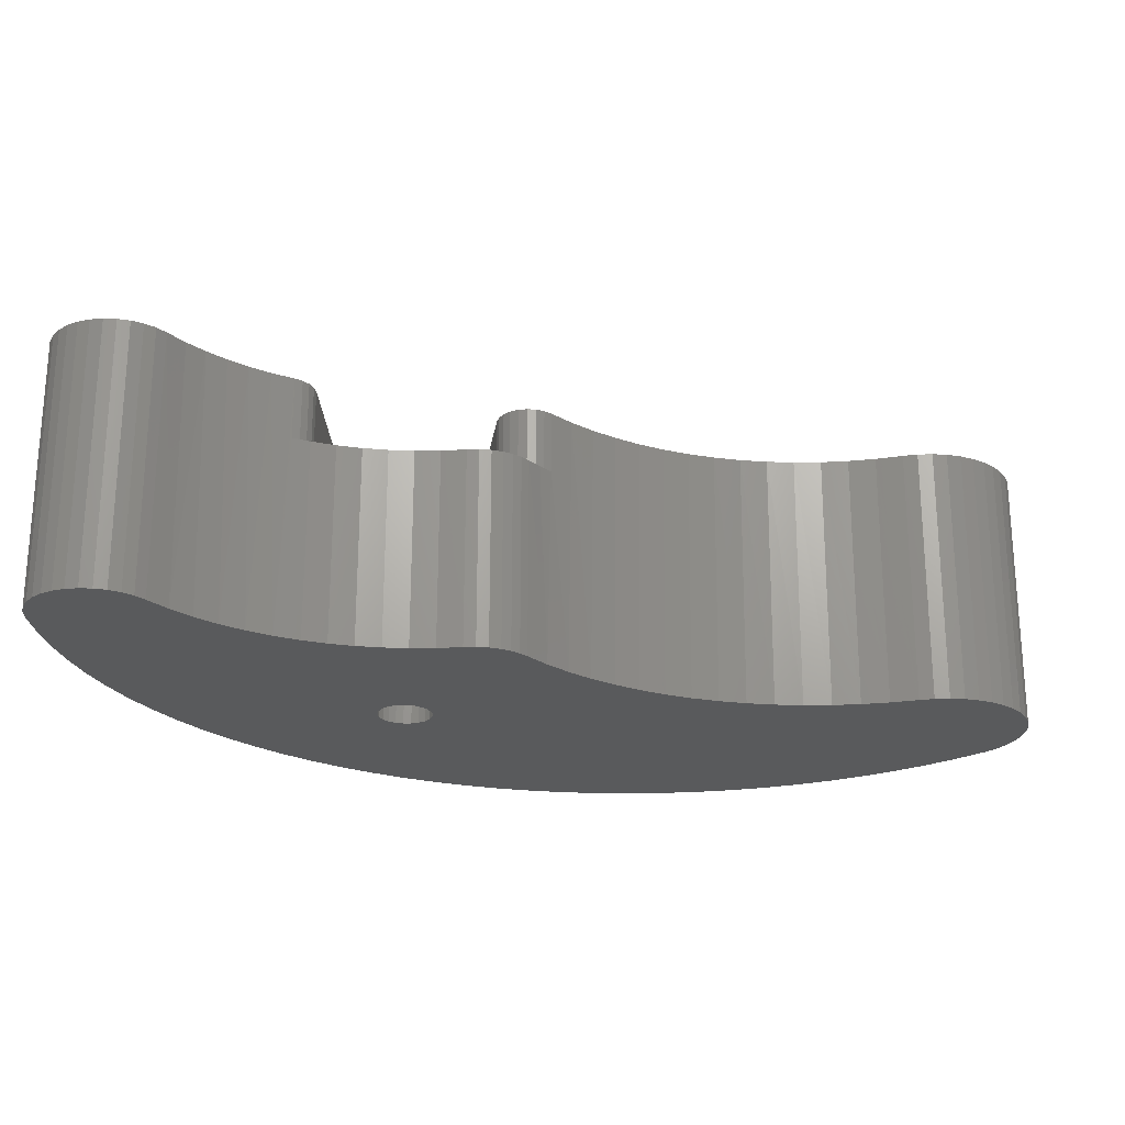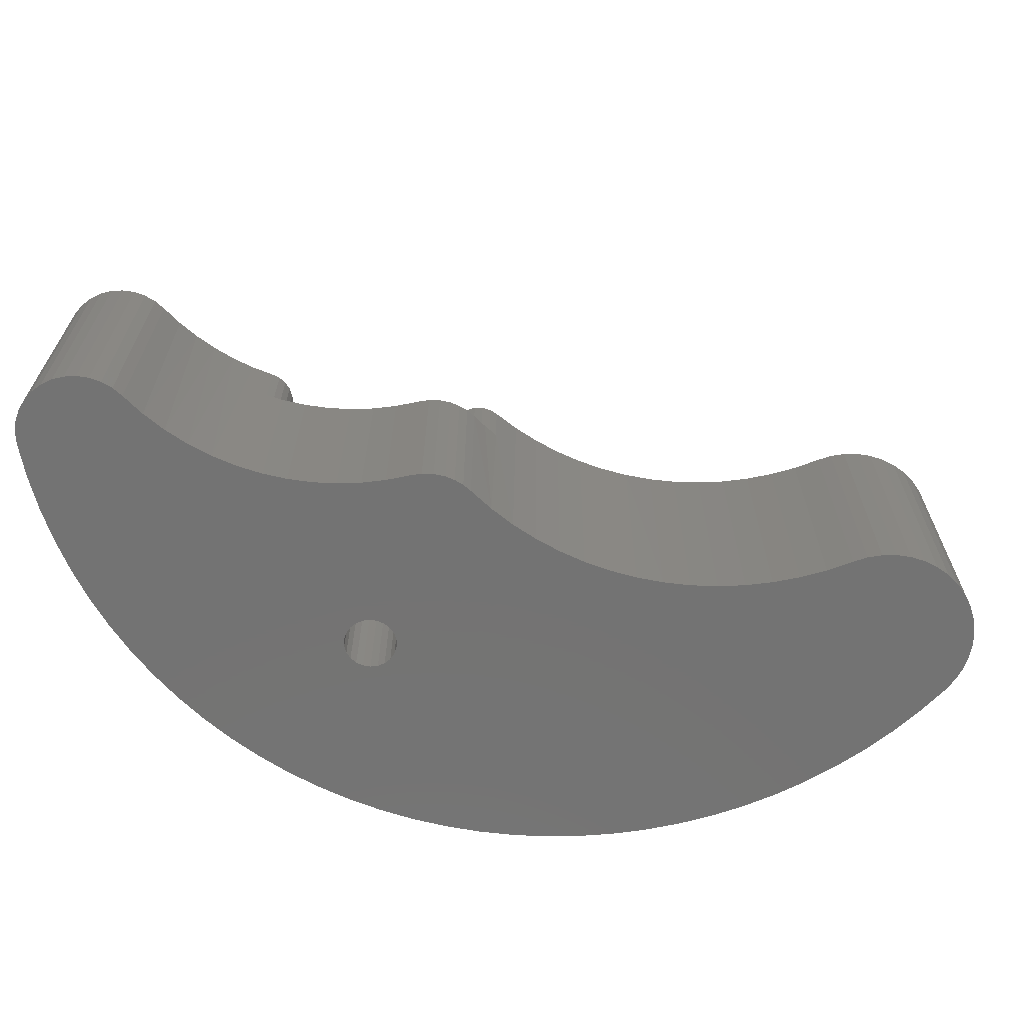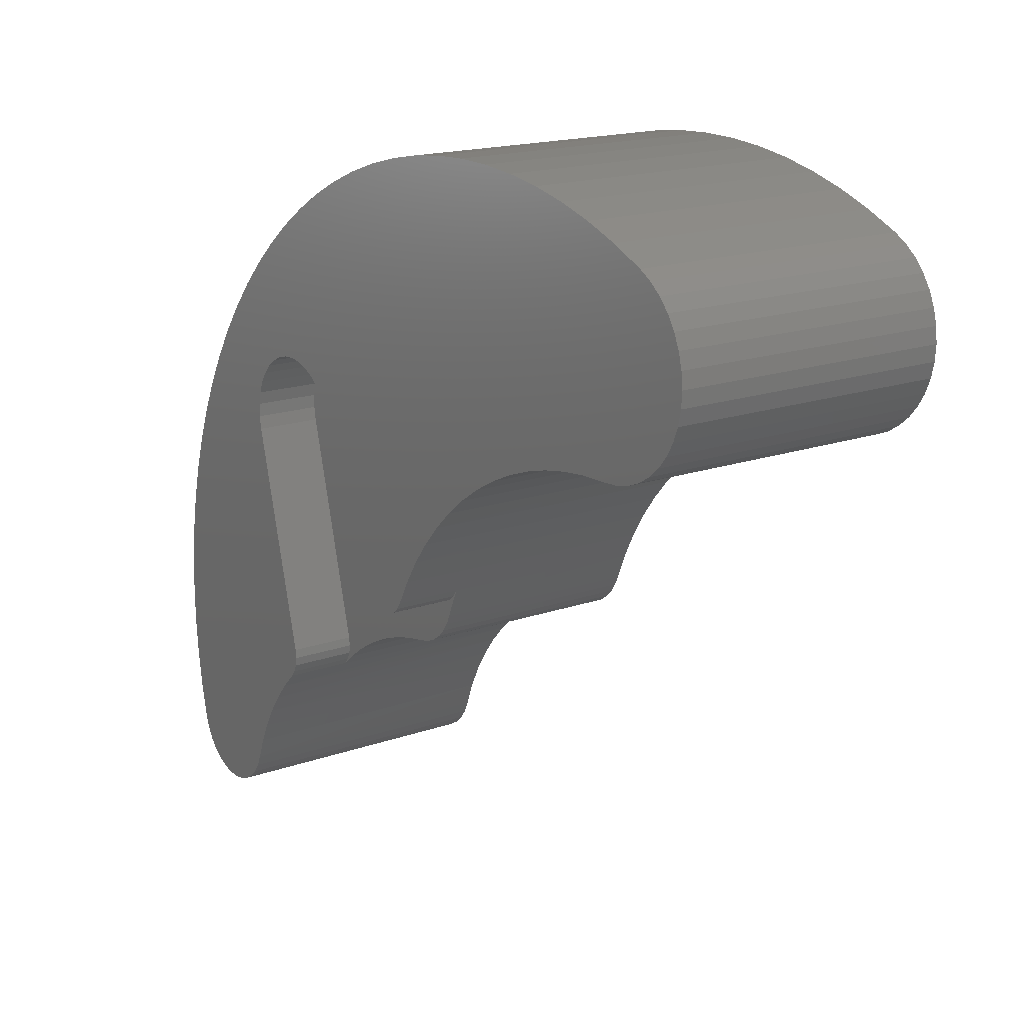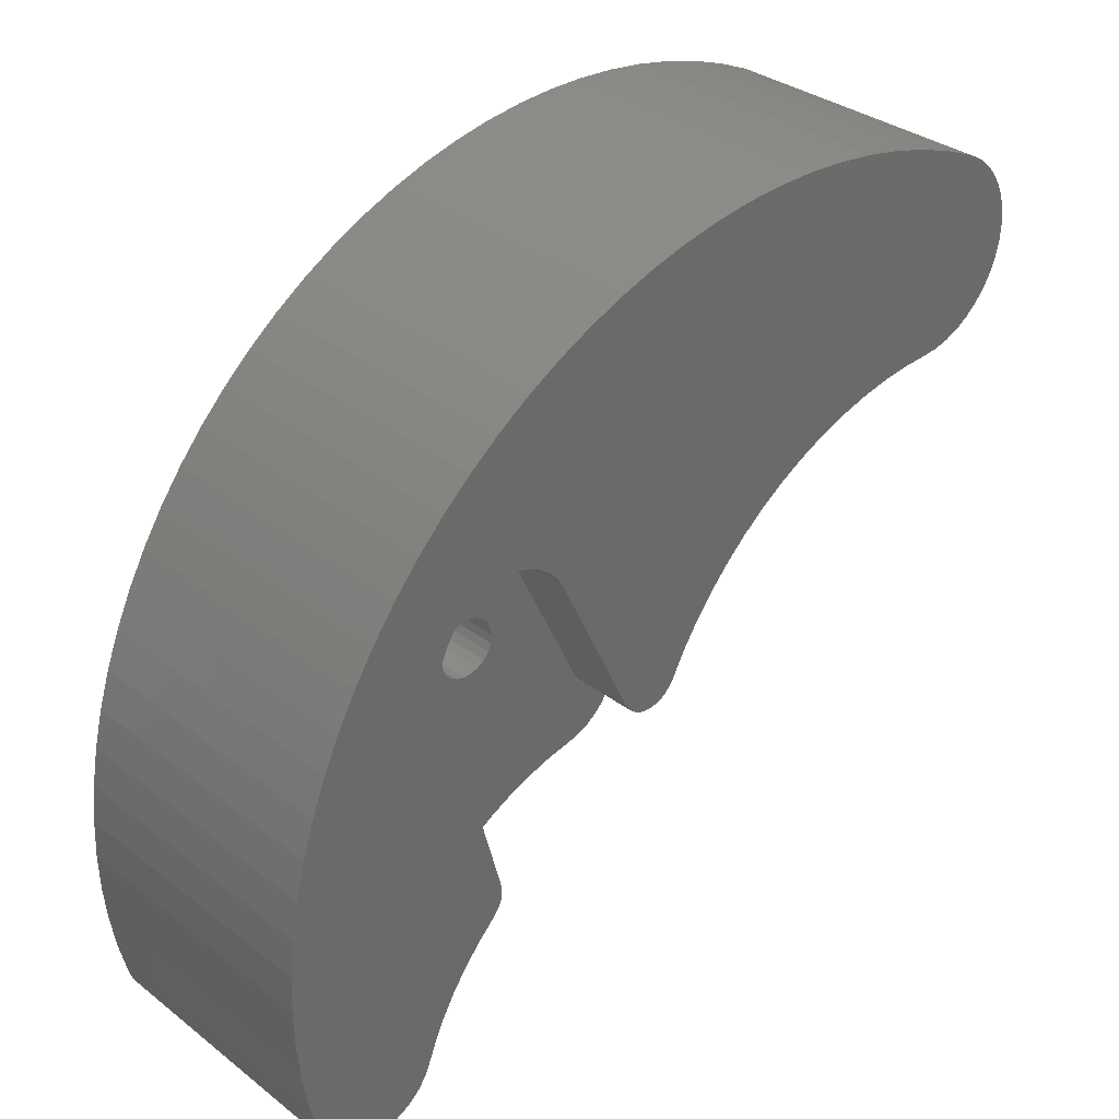
<metadata>
{"format":"stl","ext":"stl","renderer":"f3d","projection":"perspective","resolution":1024,"background":"white","views":[{"elev":-23.3,"azim":17.1,"up":"+Z"},{"elev":-65.4,"azim":23.1,"up":"+Z"},{"elev":17.6,"azim":55.4,"up":"+Y"},{"elev":33.6,"azim":-43.8,"up":"+Y"}]}
</metadata>
<code>
# stl→obj: 300 verts, 600 faces
v -7.455 16.15 2
v -10.91 15.39 2
v -7.609 15.78 2
v -7.692 15.38 2
v -12.6 4.173 2
v -7.926 4.264 2
v -7.545 4.906 2
v -10.34 16.39 2
v -7.234 16.49 2
v -6.955 16.79 2
v -6.626 17.02 2
v -6.259 17.2 2
v -5.867 17.3 2
v -9.703 17.36 2
v -11.41 14.35 2
v -5.813 7.603 2
v -7.635 14.57 2
v -7.701 14.97 2
v -11.84 13.28 2
v -12.2 12.18 2
v -12.49 11.06 2
v -12.7 9.923 2
v -12.83 8.775 2
v -12.89 7.622 2
v -12.87 6.466 2
v -12.77 5.315 2
v -6.63 6.086 2
v -6.102 6.615 2
v -5.93 6.823 2
v -5.82 7.069 2
v -5.78 7.336 2
v -5.462 17.33 2
v 10.62 17.33 2
v 11.1 17.37 2
v 11.56 17.48 2
v 12 17.66 2
v 12.4 17.91 2
v 12.76 18.23 2
v -9.005 18.28 2
v -1.178 11.13 2
v -1.025 10.9 2
v 0.4649 10.88 2
v 0.6223 11.12 2
v 1.046 11.89 2
v 1.53 12.64 2
v 2.071 13.34 2
v 2.666 13.99 2
v 3.311 14.6 2
v 4.003 15.15 2
v -3.518 16.07 2
v 4.736 15.65 2
v 5.506 16.09 2
v 6.309 16.46 2
v -3.725 16.42 2
v -7.112 5.515 2
v -8.252 3.591 2
v -12.35 3.044 2
v -8.522 2.894 2
v -8.685 2.536 2
v -12.22 2.674 2
v -8.915 2.216 2
v -12.02 2.337 2
v -9.203 1.947 2
v -11.75 2.047 2
v -9.538 1.74 2
v -11.43 1.814 2
v -9.908 1.603 2
v -11.07 1.649 2
v -10.3 1.541 2
v -10.69 1.556 2
v 5.216 24.69 2
v 4.061 24.7 2
v 6.368 24.6 2
v 2.907 24.63 2
v 7.512 24.44 2
v 1.761 24.49 2
v 8.642 24.2 2
v 0.6266 24.27 2
v 9.754 23.89 2
v -0.4907 23.98 2
v 10.84 23.5 2
v -1.586 23.61 2
v 11.9 23.04 2
v -2.654 23.17 2
v 12.32 22.81 2
v -3.691 22.66 2
v 12.69 22.51 2
v -4.692 22.08 2
v 13 22.15 2
v 13.26 21.75 2
v -5.652 21.44 2
v 13.46 21.32 2
v 13.58 20.86 2
v -6.568 20.74 2
v 13.62 20.38 2
v -7.434 19.97 2
v 13.59 19.91 2
v 13.49 19.44 2
v -8.248 19.15 2
v 13.31 19 2
v 13.07 18.59 2
v 9.738 17.29 2
v -5.059 17.28 2
v 8.858 17.19 2
v -4.671 17.16 2
v 7.99 17.01 2
v -4.311 16.98 2
v 7.138 16.77 2
v -3.992 16.73 2
v 0.25 10.71 2
v -0.8125 10.72 2
v -0.005836 10.6 2
v -0.5586 10.6 2
v -0.2825 10.56 2
v 0.2043 10.16 -6.4
v 0.2043 10.16 0
v 0.06488 9.868 -6.4
v 0.06488 9.868 0
v -0.1196 9.602 -6.4
v -0.1196 9.602 0
v -0.3444 9.37 -6.4
v -0.3444 9.37 0
v 0.9762 11.78 -6.4
v 1.457 12.53 -6.4
v 1.997 13.25 -6.4
v 2.592 13.92 -6.4
v 3.24 14.54 -6.4
v 3.935 15.1 -6.4
v 4.673 15.61 -6.4
v 5.45 16.06 -6.4
v 6.26 16.44 -6.4
v 0.6223 11.12 0
v 0.4021 10.64 0
v 0.5578 10.98 -6.4
v 7.098 16.76 -6.4
v 7.959 17.01 -6.4
v 8.837 17.19 -6.4
v 9.727 17.29 -6.4
v 10.62 17.33 -6.4
v -1.178 11.13 0
v -3.518 16.07 0
v -0.005836 10.6 0
v -0.2825 10.56 0
v -6.259 17.2 0
v -5.462 17.33 0
v -5.867 17.3 0
v 0.4649 10.88 0
v 0.25 10.71 0
v -5.655 7.001 0
v -5.018 7.471 0
v -5.186 13.04 0
v -5.78 7.336 0
v -5.82 7.069 0
v -5.93 6.823 0
v -6.102 6.615 0
v -7.701 14.97 0
v -6.626 17.02 0
v -6.955 16.79 0
v -7.234 16.49 0
v -7.455 16.15 0
v -7.609 15.78 0
v -7.692 15.38 0
v -4.937 14.77 0
v -3.725 16.42 0
v -3.992 16.73 0
v -4.311 16.98 0
v -4.671 17.16 0
v -5.813 7.603 0
v -5.425 13.11 0
v -5.635 13.25 0
v -5.798 13.43 0
v -5.901 13.66 0
v -5.937 13.91 0
v -7.635 14.57 0
v -5.901 14.15 0
v -5.798 14.38 0
v -5.635 14.57 0
v -5.425 14.7 0
v -5.186 14.77 0
v -2.137 8.743 0
v -1.361 8.896 0
v -0.9943 8.989 0
v -0.6512 9.149 0
v -2.897 8.521 0
v -3.634 8.234 0
v -4.343 7.883 0
v -0.5586 10.6 0
v -0.8125 10.72 0
v -1.025 10.9 0
v -4.937 13.04 0
v -4.489 14.57 0
v -4.326 14.38 0
v -4.222 14.15 0
v -4.187 13.91 0
v -4.222 13.66 0
v -4.326 13.43 0
v -4.489 13.25 0
v -4.698 13.11 0
v -4.698 14.7 0
v -5.059 17.28 0
v -0.6512 9.149 -6.4
v -0.9943 8.989 -6.4
v -1.361 8.896 -6.4
v -7.831 4.436 -6.4
v -8.213 3.681 -6.4
v -7.38 5.151 -6.4
v -6.864 5.821 -6.4
v -6.287 6.44 -6.4
v -5.655 7.001 -6.4
v -8.522 2.894 -6.4
v -4.937 13.04 -6.4
v -4.698 13.11 -6.4
v -12.87 6.466 -6.4
v -12.2 12.18 -6.4
v -5.186 13.04 -6.4
v -5.018 7.471 -6.4
v -12.89 7.622 -6.4
v -12.83 8.775 -6.4
v -12.7 9.923 -6.4
v -12.49 11.06 -6.4
v -10.91 15.39 -6.4
v -10.34 16.39 -6.4
v -9.703 17.36 -6.4
v -9.005 18.28 -6.4
v -8.248 19.15 -6.4
v -7.434 19.97 -6.4
v -6.568 20.74 -6.4
v -5.652 21.44 -6.4
v -4.692 22.08 -6.4
v -3.691 22.66 -6.4
v 12.32 22.81 -6.4
v 12.69 22.51 -6.4
v 13 22.15 -6.4
v 12.76 18.23 -6.4
v 12.4 17.91 -6.4
v -11.41 14.35 -6.4
v -5.186 14.77 -6.4
v -5.425 14.7 -6.4
v -5.635 14.57 -6.4
v -5.798 14.38 -6.4
v -5.901 14.15 -6.4
v -11.84 13.28 -6.4
v -5.937 13.91 -6.4
v -5.901 13.66 -6.4
v -5.798 13.43 -6.4
v -5.635 13.25 -6.4
v -5.425 13.11 -6.4
v 12 17.66 -6.4
v 11.56 17.48 -6.4
v 11.1 17.37 -6.4
v -4.489 13.25 -6.4
v -4.326 13.43 -6.4
v -4.222 13.66 -6.4
v -4.187 13.91 -6.4
v -4.222 14.15 -6.4
v -2.137 8.743 -6.4
v -2.897 8.521 -6.4
v -3.634 8.234 -6.4
v -4.343 7.883 -6.4
v -4.937 14.77 -6.4
v 13.31 19 -6.4
v 13.58 20.86 -6.4
v 13.49 19.44 -6.4
v 13.62 20.38 -6.4
v 13.59 19.91 -6.4
v 13.46 21.32 -6.4
v 13.07 18.59 -6.4
v 13.26 21.75 -6.4
v -12.77 5.315 -6.4
v -12.35 3.044 -6.4
v -12.6 4.173 -6.4
v -9.203 1.947 -6.4
v -12.02 2.337 -6.4
v -8.915 2.216 -6.4
v -12.22 2.674 -6.4
v -8.685 2.536 -6.4
v -11.75 2.047 -6.4
v -9.538 1.74 -6.4
v -11.43 1.814 -6.4
v -9.908 1.603 -6.4
v -11.07 1.649 -6.4
v -10.3 1.541 -6.4
v -10.69 1.556 -6.4
v 8.642 24.2 -6.4
v 1.761 24.49 -6.4
v 7.512 24.44 -6.4
v 2.907 24.63 -6.4
v 6.368 24.6 -6.4
v 4.061 24.7 -6.4
v 5.216 24.69 -6.4
v 0.6266 24.27 -6.4
v 9.754 23.89 -6.4
v -0.4907 23.98 -6.4
v 10.84 23.5 -6.4
v -1.586 23.61 -6.4
v 11.9 23.04 -6.4
v -2.654 23.17 -6.4
v -4.489 14.57 -6.4
v -4.698 14.7 -6.4
v -4.326 14.38 -6.4
f 1 2 3
f 3 2 4
f 5 6 7
f 8 2 1
f 8 1 9
f 8 9 10
f 8 10 11
f 8 11 12
f 8 12 13
f 8 13 14
f 15 16 17
f 15 17 18
f 15 18 4
f 15 4 2
f 16 15 19
f 16 19 20
f 16 20 21
f 16 21 22
f 16 22 23
f 16 23 24
f 25 26 27
f 25 27 28
f 25 28 29
f 25 29 30
f 25 30 31
f 25 31 16
f 25 16 24
f 14 13 32
f 14 32 33
f 14 33 34
f 14 34 35
f 14 35 36
f 14 36 37
f 14 37 38
f 14 38 39
f 40 41 42
f 40 42 43
f 40 43 44
f 40 44 45
f 40 45 46
f 40 46 47
f 40 47 48
f 40 48 49
f 50 40 49
f 50 49 51
f 50 51 52
f 50 52 53
f 50 53 54
f 5 7 26
f 26 7 55
f 26 55 27
f 6 5 56
f 56 5 57
f 56 57 58
f 58 57 59
f 59 57 60
f 59 60 61
f 61 60 62
f 61 62 63
f 63 62 64
f 63 64 65
f 65 64 66
f 65 66 67
f 67 66 68
f 67 68 69
f 69 68 70
f 71 72 73
f 73 72 74
f 73 74 75
f 75 74 76
f 75 76 77
f 77 76 78
f 77 78 79
f 79 78 80
f 79 80 81
f 81 80 82
f 81 82 83
f 83 82 84
f 83 84 85
f 85 84 86
f 85 86 87
f 87 86 88
f 87 88 89
f 89 88 90
f 90 88 91
f 90 91 92
f 92 91 93
f 93 91 94
f 93 94 95
f 95 94 96
f 95 96 97
f 97 96 98
f 98 96 99
f 98 99 100
f 100 99 101
f 101 99 39
f 101 39 38
f 33 32 102
f 102 32 103
f 102 103 104
f 104 103 105
f 104 105 106
f 106 105 107
f 106 107 108
f 108 107 109
f 108 109 53
f 53 109 54
f 42 41 110
f 110 41 111
f 110 111 112
f 112 111 113
f 112 113 114
f 115 116 117
f 117 116 118
f 117 118 119
f 119 118 120
f 119 120 121
f 121 120 122
f 44 123 124
f 124 45 44
f 45 124 125
f 125 46 45
f 46 125 126
f 126 47 46
f 47 126 127
f 127 48 47
f 48 127 128
f 128 49 48
f 49 128 129
f 129 51 49
f 51 129 130
f 130 52 51
f 52 130 131
f 132 133 134
f 132 134 123
f 132 123 44
f 132 44 43
f 133 116 134
f 134 116 115
f 52 131 53
f 53 131 135
f 53 135 108
f 108 135 136
f 108 136 106
f 106 136 137
f 106 137 104
f 104 137 138
f 104 138 102
f 102 138 139
f 102 139 33
f 40 50 140
f 140 50 141
f 116 133 142
f 116 142 143
f 144 145 146
f 132 147 133
f 133 147 148
f 148 142 133
f 149 150 151
f 149 151 152
f 149 152 153
f 149 153 154
f 149 154 155
f 156 145 144
f 156 144 157
f 156 157 158
f 156 158 159
f 156 159 160
f 156 160 161
f 156 161 162
f 163 141 164
f 163 164 165
f 163 165 166
f 163 166 167
f 168 152 151
f 168 151 169
f 168 169 170
f 168 170 171
f 168 171 172
f 168 172 173
f 174 168 173
f 174 173 175
f 174 175 176
f 174 176 177
f 174 177 178
f 174 178 179
f 174 179 156
f 180 181 182
f 180 182 183
f 180 183 122
f 184 180 122
f 184 122 120
f 184 120 118
f 185 184 118
f 185 118 116
f 185 116 143
f 185 143 186
f 150 186 143
f 150 143 187
f 150 187 188
f 150 188 189
f 150 189 140
f 150 140 190
f 150 190 151
f 140 191 192
f 140 192 193
f 140 193 194
f 140 194 195
f 140 195 196
f 140 196 197
f 140 197 198
f 140 198 190
f 141 163 199
f 141 199 191
f 141 191 140
f 163 167 179
f 179 167 200
f 179 200 156
f 156 200 145
f 121 122 201
f 201 122 183
f 201 183 202
f 202 183 182
f 202 182 203
f 203 182 181
f 40 140 41
f 41 140 189
f 41 189 111
f 111 189 188
f 111 188 113
f 113 188 187
f 113 187 114
f 114 187 143
f 114 143 112
f 112 143 142
f 112 142 110
f 110 142 148
f 110 148 42
f 42 148 147
f 42 147 43
f 43 147 132
f 204 6 205
f 7 6 204
f 206 7 204
f 55 7 206
f 207 55 206
f 207 27 55
f 27 207 208
f 149 155 209
f 209 155 208
f 155 28 208
f 208 28 27
f 6 56 205
f 205 56 58
f 205 58 210
f 17 16 174
f 174 16 168
f 211 212 124
f 209 208 213
f 209 213 214
f 209 214 215
f 209 215 216
f 213 217 218
f 213 218 219
f 213 219 220
f 213 220 214
f 221 222 223
f 221 223 224
f 221 224 225
f 221 225 226
f 221 226 227
f 221 227 228
f 229 230 231
f 229 231 232
f 229 232 233
f 229 233 234
f 229 234 235
f 229 235 137
f 229 137 136
f 229 136 135
f 229 135 131
f 229 131 130
f 229 130 129
f 229 129 128
f 236 221 237
f 236 237 238
f 236 238 239
f 236 239 240
f 236 240 241
f 236 241 242
f 242 241 243
f 242 243 244
f 242 244 245
f 242 245 246
f 214 242 246
f 214 246 247
f 214 247 215
f 138 137 235
f 138 235 248
f 138 248 249
f 138 249 250
f 138 250 139
f 125 124 212
f 125 212 251
f 125 251 252
f 125 252 253
f 125 253 254
f 125 254 255
f 125 255 126
f 256 121 201
f 256 201 202
f 256 202 203
f 257 117 119
f 257 119 121
f 257 121 256
f 258 259 134
f 258 134 115
f 258 115 117
f 258 117 257
f 216 215 211
f 216 211 124
f 216 124 123
f 216 123 134
f 216 134 259
f 128 260 229
f 229 260 228
f 260 237 228
f 228 237 221
f 261 262 263
f 263 262 264
f 263 264 265
f 262 261 266
f 266 261 267
f 266 267 268
f 268 267 234
f 268 234 233
f 206 269 207
f 207 269 213
f 207 213 208
f 210 270 205
f 205 270 271
f 205 271 204
f 204 271 269
f 204 269 206
f 272 273 274
f 274 273 275
f 274 275 276
f 276 275 270
f 276 270 210
f 273 272 277
f 277 272 278
f 277 278 279
f 279 278 280
f 279 280 281
f 281 280 282
f 281 282 283
f 284 285 286
f 286 285 287
f 286 287 288
f 288 287 289
f 288 289 290
f 285 284 291
f 291 284 292
f 291 292 293
f 293 292 294
f 293 294 295
f 295 294 296
f 295 296 297
f 297 296 231
f 297 231 230
f 298 299 127
f 127 299 260
f 127 260 128
f 255 300 126
f 126 300 298
f 126 298 127
f 258 186 259
f 259 186 150
f 259 150 216
f 216 150 149
f 216 149 209
f 186 258 185
f 185 258 257
f 185 257 184
f 184 257 256
f 184 256 180
f 180 256 203
f 180 203 181
f 28 155 29
f 29 155 154
f 29 154 30
f 30 154 153
f 30 153 31
f 31 153 152
f 31 152 16
f 16 152 168
f 296 83 231
f 231 83 85
f 231 85 232
f 232 85 87
f 232 87 233
f 233 87 89
f 233 89 268
f 268 89 90
f 268 90 266
f 266 90 92
f 266 92 262
f 262 92 93
f 262 93 264
f 264 93 95
f 264 95 265
f 265 95 97
f 265 97 263
f 263 97 98
f 263 98 261
f 261 98 100
f 261 100 267
f 267 100 101
f 267 101 234
f 234 101 38
f 234 38 235
f 235 38 37
f 235 37 248
f 248 37 36
f 248 36 249
f 249 36 35
f 249 35 250
f 250 35 34
f 250 34 139
f 139 34 33
f 270 57 271
f 271 57 5
f 271 5 269
f 269 5 26
f 269 26 213
f 213 26 25
f 213 25 217
f 217 25 24
f 217 24 218
f 218 24 23
f 218 23 219
f 219 23 22
f 219 22 220
f 220 22 21
f 220 21 214
f 214 21 20
f 214 20 242
f 242 20 19
f 242 19 236
f 236 19 15
f 236 15 221
f 221 15 2
f 221 2 222
f 222 2 8
f 222 8 223
f 223 8 14
f 223 14 224
f 224 14 39
f 224 39 225
f 225 39 99
f 225 99 226
f 226 99 96
f 226 96 227
f 227 96 94
f 227 94 228
f 228 94 91
f 228 91 229
f 229 91 88
f 229 88 230
f 230 88 86
f 230 86 297
f 297 86 84
f 297 84 295
f 295 84 82
f 295 82 293
f 293 82 80
f 293 80 291
f 291 80 78
f 291 78 285
f 285 78 76
f 285 76 287
f 287 76 74
f 287 74 289
f 289 74 72
f 289 72 290
f 290 72 71
f 290 71 288
f 288 71 73
f 288 73 286
f 286 73 75
f 286 75 284
f 284 75 77
f 284 77 292
f 292 77 79
f 292 79 294
f 294 79 81
f 294 81 296
f 296 81 83
f 210 58 276
f 276 58 59
f 276 59 274
f 274 59 61
f 274 61 272
f 272 61 63
f 272 63 278
f 278 63 65
f 278 65 280
f 280 65 67
f 280 67 282
f 282 67 69
f 282 69 283
f 283 69 70
f 283 70 281
f 281 70 68
f 281 68 279
f 279 68 66
f 279 66 277
f 277 66 64
f 277 64 273
f 273 64 62
f 273 62 275
f 275 62 60
f 275 60 270
f 270 60 57
f 144 11 157
f 157 11 10
f 157 10 158
f 158 10 9
f 158 9 159
f 159 9 1
f 159 1 160
f 160 1 3
f 160 3 161
f 161 3 4
f 161 4 162
f 162 4 18
f 162 18 156
f 156 18 17
f 156 17 174
f 11 144 12
f 12 144 146
f 12 146 13
f 13 146 145
f 13 145 32
f 32 145 200
f 32 200 103
f 103 200 167
f 103 167 105
f 105 167 166
f 105 166 107
f 107 166 165
f 107 165 109
f 109 165 164
f 109 164 54
f 54 164 141
f 54 141 50
f 237 178 238
f 238 178 177
f 238 177 239
f 239 177 176
f 239 176 240
f 240 176 175
f 240 175 241
f 241 175 173
f 241 173 243
f 178 237 179
f 179 237 260
f 179 260 163
f 163 260 299
f 163 299 199
f 199 299 298
f 199 298 191
f 191 298 300
f 191 300 192
f 192 300 255
f 192 255 193
f 193 255 254
f 193 254 194
f 211 198 212
f 212 198 197
f 212 197 251
f 251 197 196
f 251 196 252
f 252 196 195
f 252 195 253
f 253 195 194
f 253 194 254
f 198 211 190
f 190 211 215
f 190 215 151
f 151 215 247
f 151 247 169
f 169 247 246
f 169 246 170
f 170 246 245
f 170 245 171
f 171 245 244
f 171 244 172
f 172 244 243
f 172 243 173

</code>
